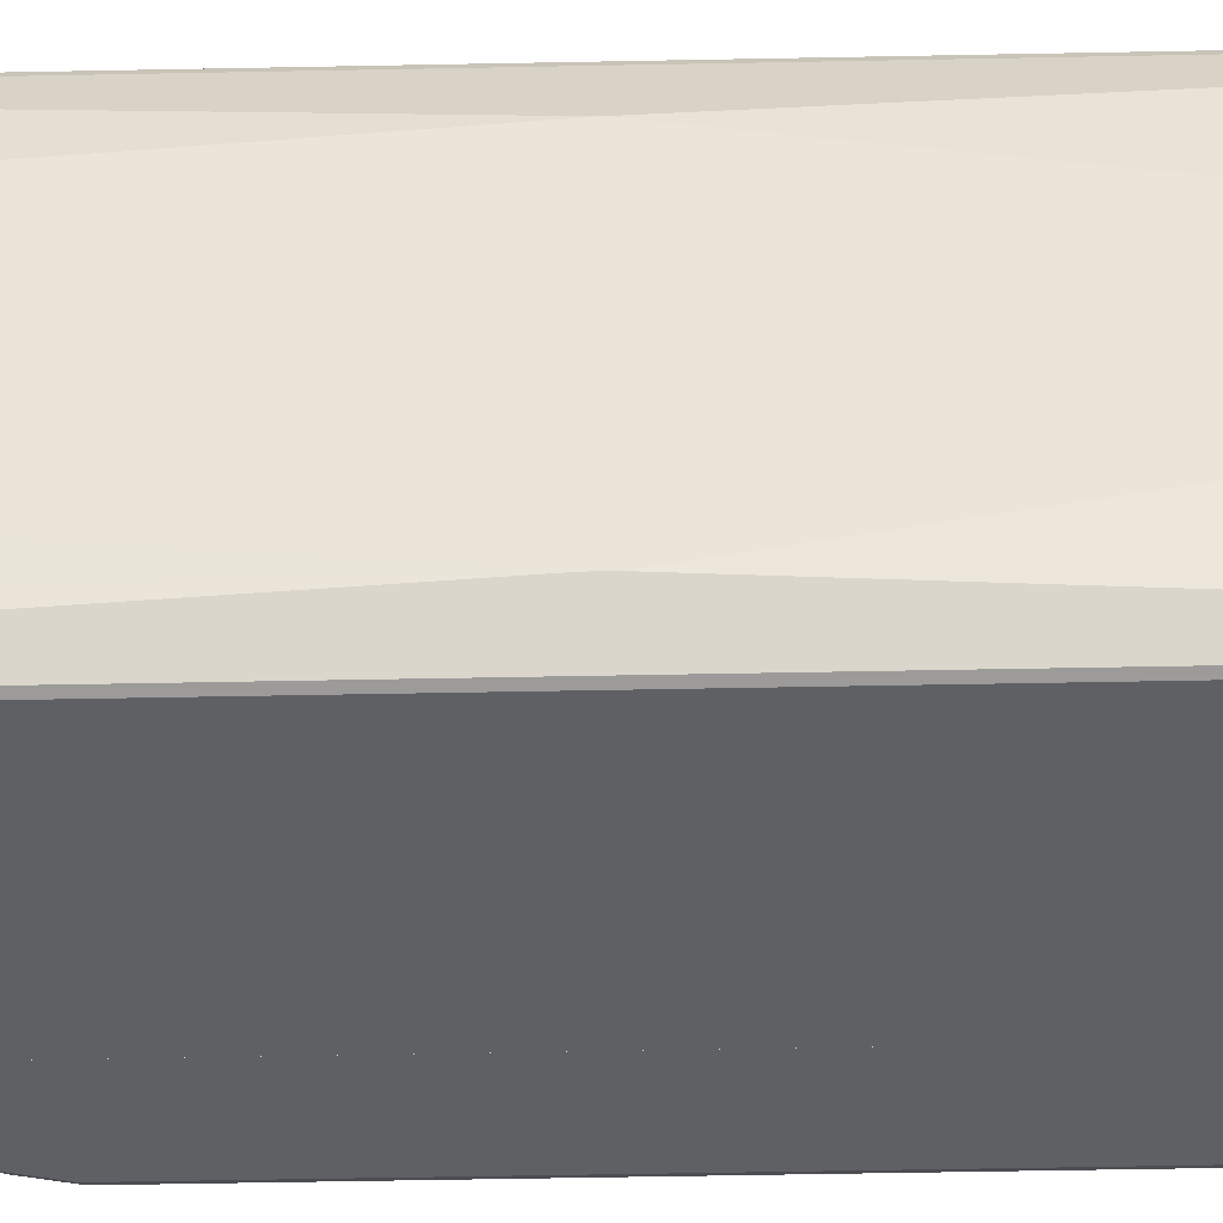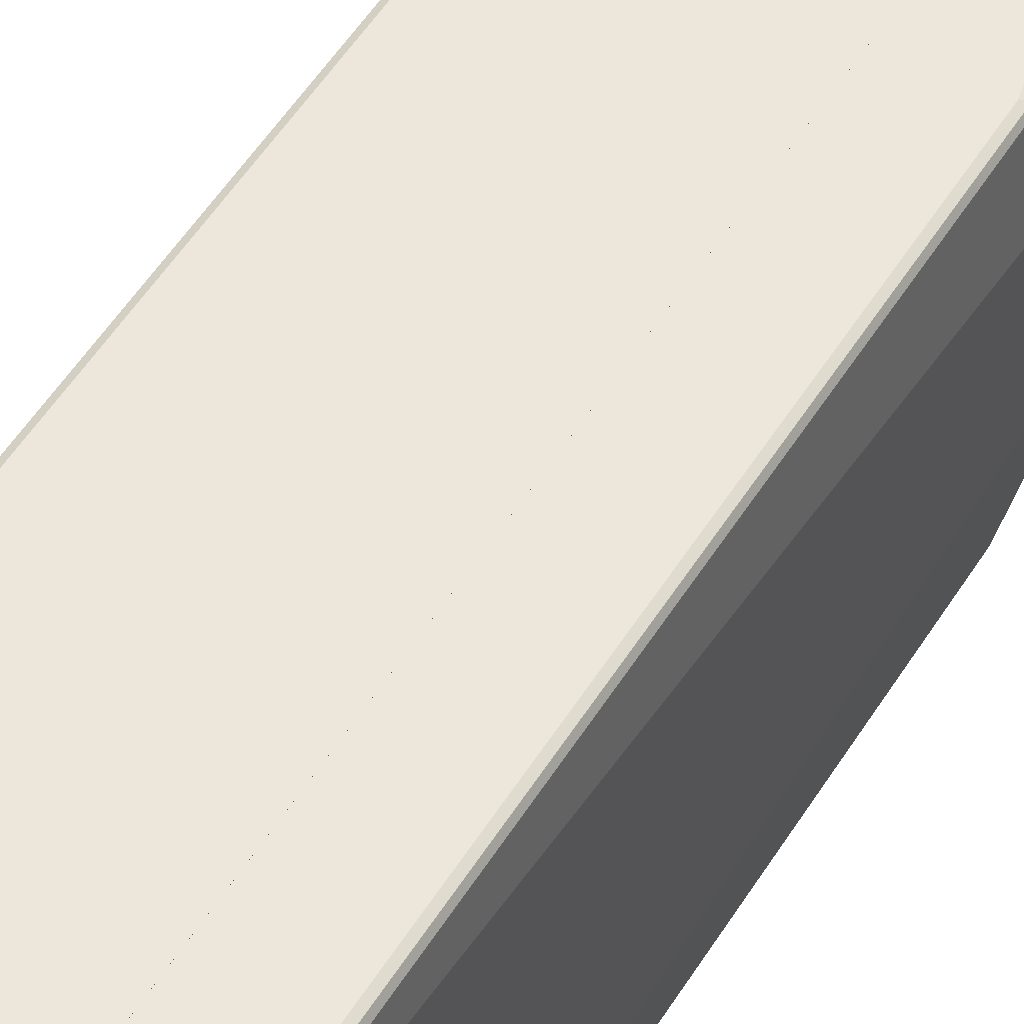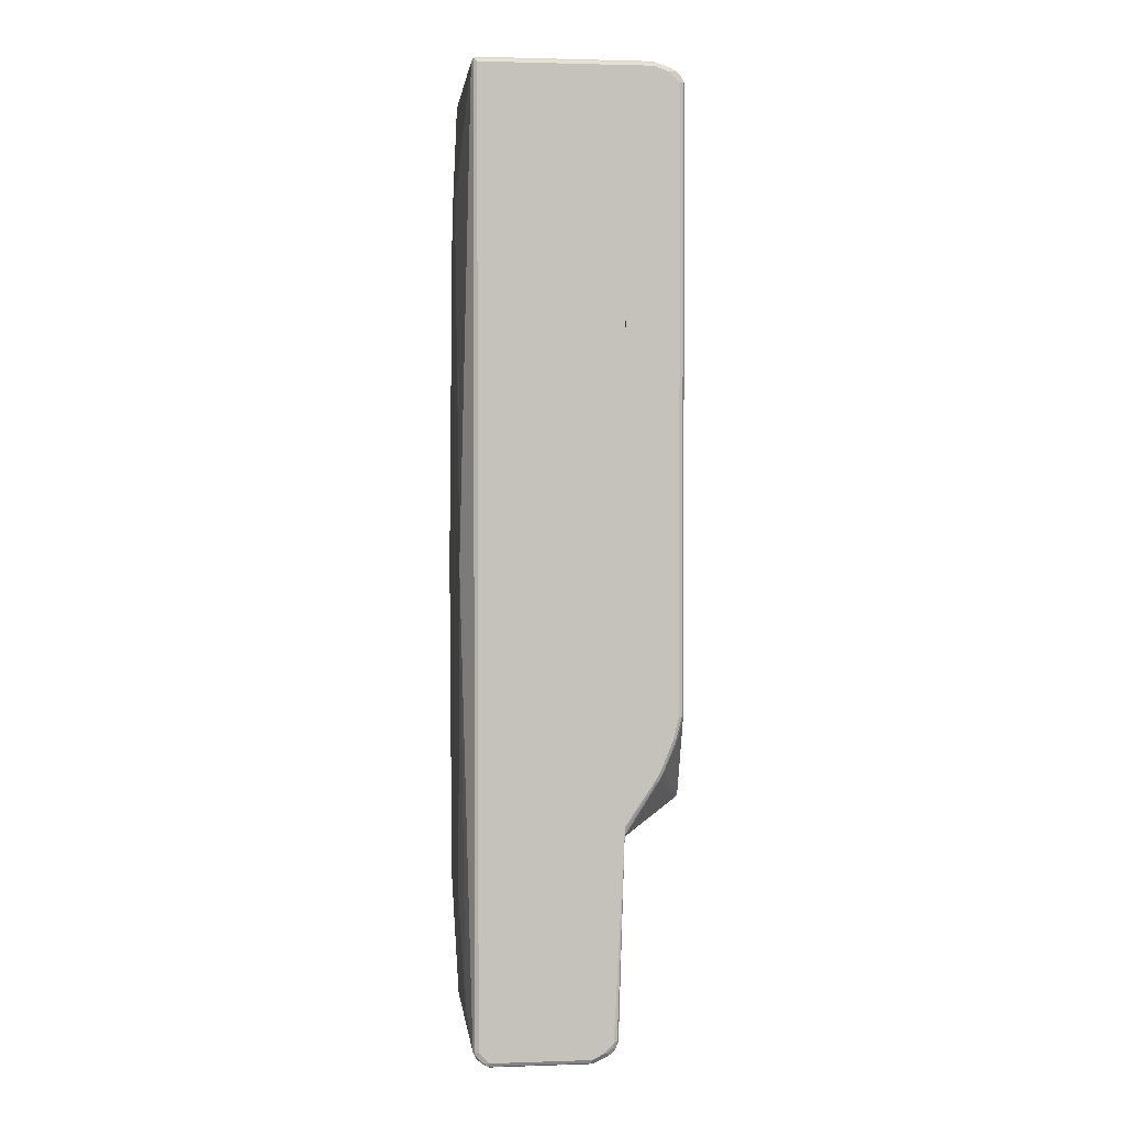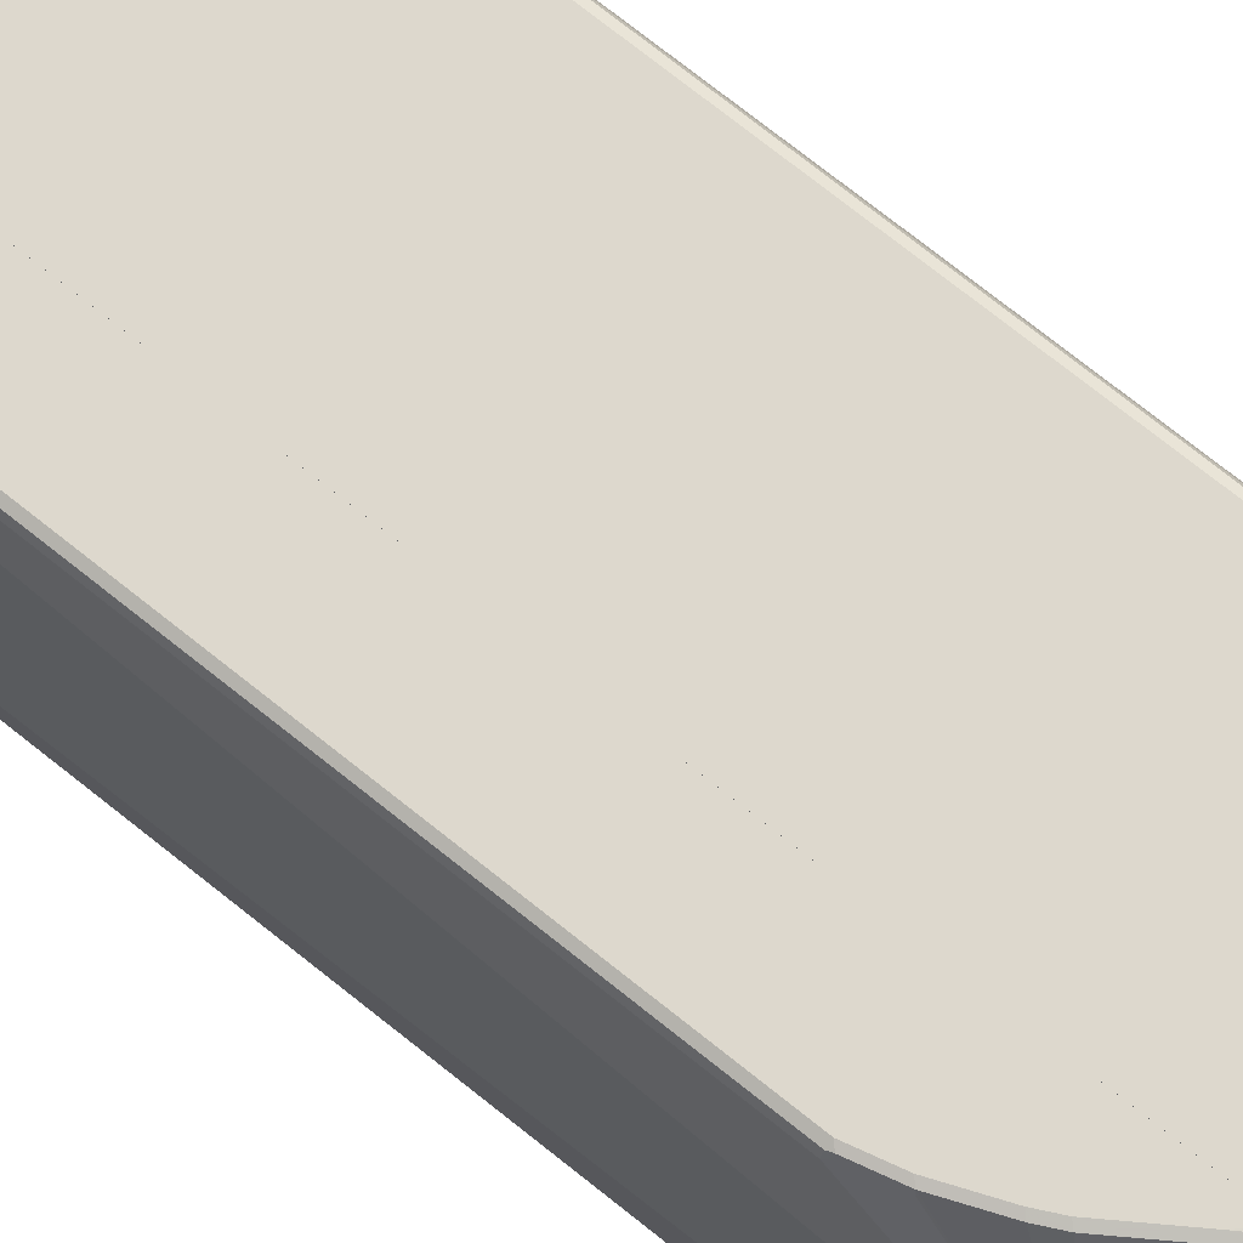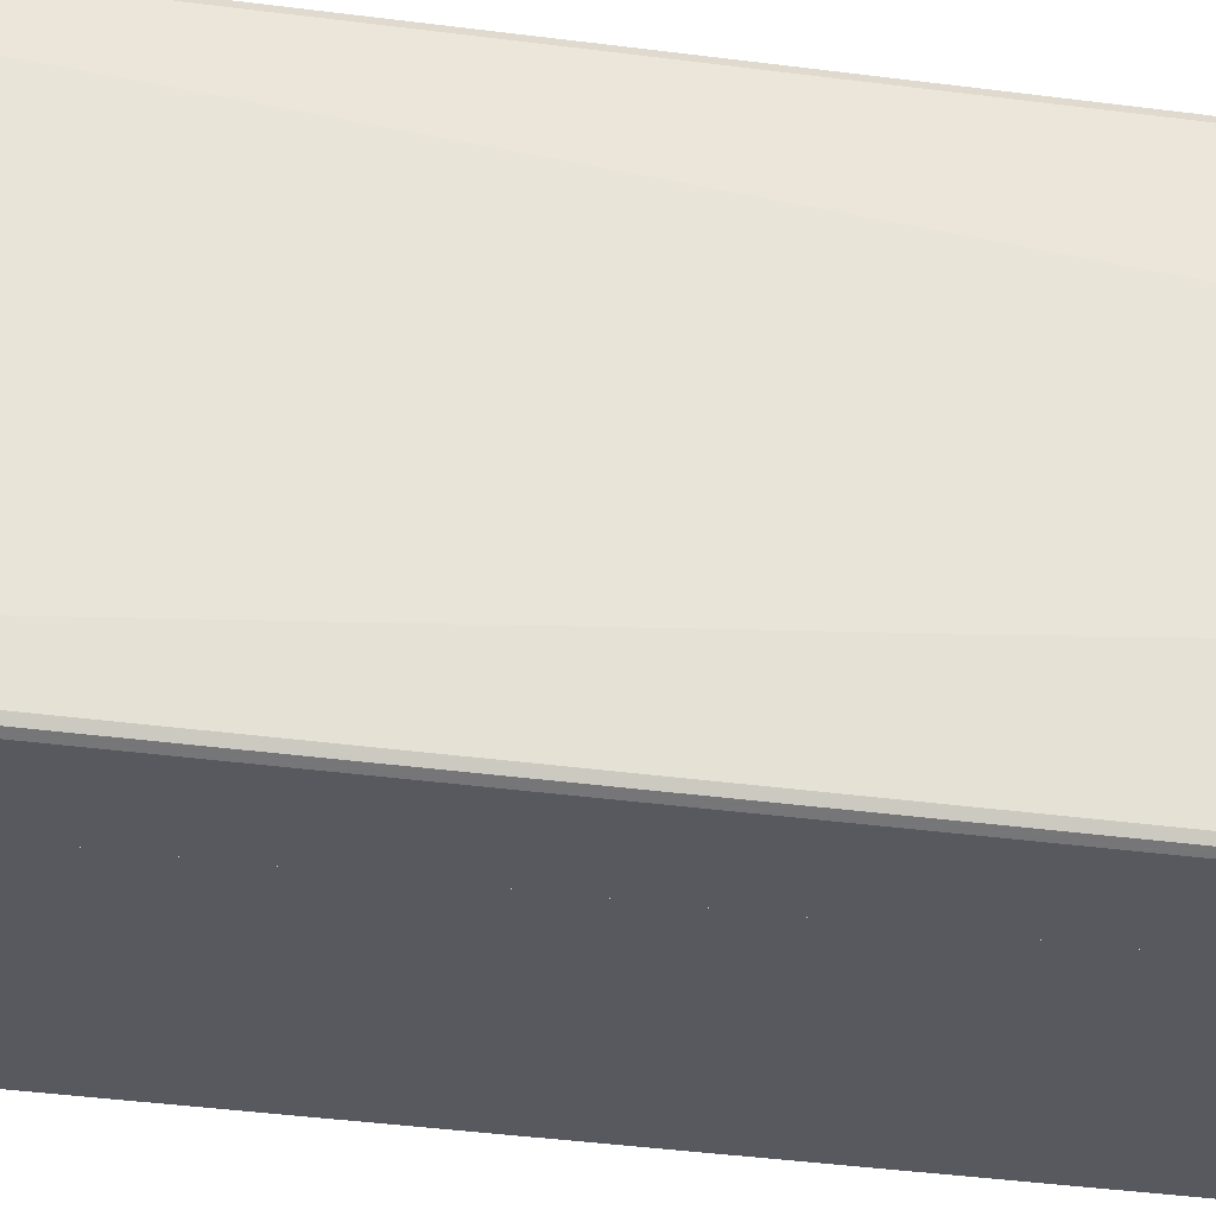
<metadata>
{"format":"obj","ext":"obj","renderer":"f3d","projection":"perspective","resolution":1024,"background":"white","views":[{"elev":-43.1,"azim":-88.6,"up":"+Y"},{"elev":51.4,"azim":30.7,"up":"+Y"},{"elev":2.1,"azim":-6.6,"up":"+Z"},{"elev":72.3,"azim":128.8,"up":"+Y"},{"elev":-30.3,"azim":78.4,"up":"+Y"}]}
</metadata>
<code>
v 0.09184 0.2236 0.9249
v 0.09184 0.2202 0.9316
v 0.1423 0.2236 0.9249
v 0.09184 0.2236 -0.4675
v 0.09184 0.2134 0.9351
v 0.1457 0.2202 0.9316
v 0.1762 0.2202 0.9214
v 0.1728 0.2236 0.9147
v 0.1017 0.2236 -0.4675
v 0.09184 0.2234 -0.4882
v 0.1423 0.2134 0.9351
v 0.09184 -0.2134 0.9351
v 0.1728 0.2134 0.9249
v 0.1863 0.2134 0.9181
v 0.1804 0.2185 0.9197
v 0.1842 0.221 0.9147
v 0.1931 0.2236 0.8944
v 0.1118 0.2236 -0.4573
v 0.09657 0.221 -0.4929
v 0.09184 0.2198 -0.4976
v 0.1423 -0.2134 0.9351
v 0.09184 -0.2202 0.9316
v 0.1728 -0.2134 0.9249
v 0.1863 -0.2134 0.9181
v 0.1965 0.2134 0.9079
v 0.1944 0.221 0.9045
v 0.1999 0.2202 0.8944
v 0.1931 0.2236 -0.2845
v 0.1525 0.2236 -0.3963
v 0.09826 0.2168 -0.4946
v 0.09184 0.2131 -0.5074
v 0.1372 0.221 -0.432
v 0.2084 0.09907 -0.4522
v 0.1423 -0.2202 0.9316
v 0.1474 -0.2185 0.9325
v 0.09184 -0.2236 0.9249
v 0.1779 -0.2185 0.9223
v 0.1829 -0.221 0.916
v 0.1931 -0.221 0.9058
v 0.1965 -0.2134 0.9079
v 0.2033 0.2134 0.8944
v 0.2007 0.2185 0.8995
v 0.1999 0.2202 -0.2845
v 0.1982 0.221 -0.2896
v 0.1829 0.2236 -0.3251
v 0.1575 0.221 -0.4015
v 0.1626 0.2236 -0.376
v 0.2101 0.09486 -0.4539
v 0.09184 0.0911 -0.5334
v 0.1677 0.221 -0.3811
v 0.1694 0.2168 -0.3828
v 0.188 0.221 -0.3303
v 0.1423 -0.2236 0.9249
v 0.1728 -0.2202 0.9214
v 0.09184 -0.2236 -0.4675
v 0.1728 -0.2236 0.9147
v 0.1931 -0.2236 0.8944
v 0.1999 -0.2202 0.8977
v 0.1982 -0.2185 0.902
v 0.2033 -0.2134 0.8944
v 0.2134 0.09145 -0.4472
v 0.2033 0.2134 -0.2845
v 0.1999 0.2168 -0.2914
v 0.2101 -0.08808 -0.4539
v 0.09487 0.08808 -0.5319
v 0.1897 0.2168 -0.3319
v 0.09184 -0.0918 -0.5334
v 0.1931 0.2134 -0.3251
v 0.09184 -0.2235 -0.4775
v 0.1017 -0.2236 -0.4675
v 0.1931 -0.2236 -0.2845
v 0.1999 -0.2202 -0.2812
v 0.2033 -0.2134 -0.2845
v 0.2134 -0.09145 -0.4472
v 0.2084 -0.09653 -0.4522
v 0.09184 -0.2138 -0.5074
v 0.09487 -0.09486 -0.5319
v 0.09184 -0.2234 -0.4876
v 0.1118 -0.2236 -0.4573
v 0.1829 -0.2236 -0.3251
v 0.1897 -0.2202 -0.3218
v 0.1931 -0.2134 -0.3251
v 0.1863 -0.2168 -0.3388
v 0.1677 -0.2185 -0.3811
v 0.1575 -0.2185 -0.4015
v 0.09487 -0.2168 -0.5014
v 0.09184 -0.2183 -0.5028
v 0.09184 -0.2232 -0.4882
v 0.1101 -0.2219 -0.4657
v 0.1525 -0.2236 -0.3963
v 0.1626 -0.2236 -0.376
v 0.1694 -0.2202 -0.3726
v 0.1508 -0.2219 -0.4048
v 0.1304 -0.2219 -0.4353
v 0.09184 -0.2198 -0.4984
v -0.1829 0.2236 0.9248
v -0.1897 0.2202 0.9214
v -0.188 0.2185 0.93
v -0.1796 0.2202 0.9316
v 0.09183 0.2236 0.9248
v -0.1829 0.2236 -0.9045
v -0.1931 0.2134 0.9248
v -0.1897 0.2202 -0.9078
v -0.1897 0.21 0.9316
v -0.1829 0.2134 0.9351
v 0.09183 0.2202 0.9316
v 0.09183 0.2236 -0.4676
v -0.1626 0.2236 -0.9248
v -0.1728 0.221 -0.9261
v -0.1829 0.221 -0.9159
v -0.2134 0.1524 0
v -0.2134 0.04062 0.6605
v -0.2134 0.03047 0.6808
v -0.2134 0.02031 0.6911
v -0.2134 -0 0.7013
v -0.1931 -0.2134 0.9248
v -0.1931 0.2134 -0.9045
v -0.188 0.2185 -0.9122
v -0.1897 -0.2168 0.9316
v 0.09183 0.2134 0.9351
v -0.1829 -0.2134 0.9351
v 0.09183 0.2234 -0.4881
v 0.09147 0.2236 -0.4879
v 0.03048 0.2236 -0.9248
v 0.03556 0.221 -0.93
v -0.1626 0.2202 -0.9316
v -0.1677 0.2185 -0.9325
v -0.1762 0.2134 -0.9281
v -0.1863 0.2134 -0.9181
v -0.2134 0.1016 -0.6301
v -0.2134 -0.02031 0.7013
v -0.1897 -0.2202 0.9248
v -0.2134 -0.04062 0.6911
v -0.2134 -0.05078 0.6708
v -0.2134 -0.1728 0.01007
v -0.1897 0.2134 -0.9113
v -0.1906 -0.2185 -0.9097
v -0.1931 -0.2134 -0.9045
v -0.2033 -0.1118 -0.8436
v -0.2134 0.02031 -0.7013
v -0.188 -0.221 0.93
v 0.09183 -0.2134 0.9351
v -0.1829 -0.2202 0.9316
v 0.09183 0.2198 -0.4976
v 0.08131 0.2134 -0.8943
v 0.0779 0.2202 -0.8943
v 0.0762 0.221 -0.8994
v 0.07112 0.2236 -0.8943
v 0.0508 0.2236 -0.9146
v 0.03726 0.2168 -0.9316
v 0.03048 0.2134 -0.9351
v 0.03048 0.2202 -0.9316
v 0.05588 0.221 -0.9197
v -0.1694 -0.2134 -0.9316
v -0.1762 -0.2134 -0.9281
v -0.1626 0.2134 -0.9351
v -0.1626 -0.2134 -0.9351
v -0.1863 -0.2134 -0.9181
v -0.1829 -0.2236 0.9248
v -0.1897 -0.2202 -0.9045
v -0.2134 -0.1728 -0.01007
v -0.1842 -0.221 -0.9146
v -0.2033 -0.1626 -0.8333
v -0.2033 -0.1524 -0.8436
v -0.2134 -0.04062 -0.7013
v 0.09183 -0.2203 0.9314
v 0.09183 -0.2202 0.9316
v 0.09183 0.2131 -0.5075
v 0.08131 -0.2134 -0.8943
v 0.07453 0.21 -0.9078
v 0.0779 0.2168 -0.9011
v 0.09183 0.0911 -0.5333
v 0.06604 0.221 -0.9097
v 0.06096 0.2236 -0.9045
v 0.05758 0.2168 -0.9214
v 0.06437 0.21 -0.9181
v 0.03048 -0.2134 -0.9351
v -0.1702 -0.2185 -0.93
v -0.174 -0.221 -0.9248
v -0.166 -0.2202 -0.9316
v 0.09183 -0.2236 0.9248
v -0.1829 -0.2236 -0.9045
v -0.2134 -0.1118 -0.6301
v 0.0779 -0.2202 -0.891
v 0.07453 -0.2168 -0.9078
v 0.09183 -0.0918 -0.5333
v 0.09183 -0.2138 -0.5075
v 0.09183 -0.2183 -0.5029
v 0.09183 -0.2198 -0.4983
v 0.09183 -0.2234 -0.4877
v 0.06774 0.2168 -0.9113
v 0.06437 -0.2168 -0.9181
v 0.04402 -0.2168 -0.9281
v 0.03556 -0.2185 -0.93
v 0.02707 -0.2202 -0.9316
v -0.1626 -0.2236 -0.9248
v 0.09183 -0.2236 -0.4676
v 0.07112 -0.2236 -0.8943
v 0.06945 -0.2219 -0.9029
v 0.09147 -0.2236 -0.4879
v 0.09183 -0.2235 -0.4776
v 0.05929 -0.2219 -0.9129
v 0.03894 -0.2219 -0.9232
v 0.03048 -0.2236 -0.9248
v 0.06096 -0.2236 -0.9045
v 0.0508 -0.2236 -0.9146
f 1 2 6
f 1 6 3
f 1 3 8
f 1 8 17
f 1 17 28
f 1 28 45
f 1 45 47
f 1 47 29
f 1 29 18
f 1 18 9
f 1 9 4
f 1 4 10
f 1 10 20
f 1 20 31
f 1 31 49
f 1 49 67
f 1 67 76
f 1 76 87
f 1 87 95
f 1 95 88
f 1 88 78
f 1 78 69
f 1 69 55
f 1 55 36
f 1 36 22
f 1 22 12
f 1 12 5
f 1 5 2
f 2 5 11
f 2 11 6
f 3 7 8
f 3 6 7
f 4 9 10
f 5 12 21
f 5 21 11
f 6 11 7
f 7 13 14
f 7 14 15
f 7 15 16
f 7 16 8
f 7 11 13
f 8 16 17
f 9 18 10
f 10 19 20
f 10 18 19
f 11 21 23
f 11 23 13
f 12 22 34
f 12 34 21
f 13 23 24
f 13 24 14
f 14 24 40
f 14 40 25
f 14 25 26
f 14 26 16
f 14 16 15
f 16 26 17
f 17 26 27
f 17 27 43
f 17 43 28
f 18 29 19
f 19 30 31
f 19 31 20
f 19 29 32
f 19 32 33
f 19 33 48
f 19 48 30
f 21 34 35
f 21 35 37
f 21 37 23
f 22 36 53
f 22 53 34
f 23 37 24
f 24 37 38
f 24 38 39
f 24 39 40
f 25 40 60
f 25 60 41
f 25 41 42
f 25 42 26
f 26 42 27
f 27 42 41
f 27 41 62
f 27 62 43
f 28 43 44
f 28 44 52
f 28 52 45
f 29 46 32
f 29 47 46
f 30 48 31
f 31 48 49
f 32 46 33
f 33 46 50
f 33 50 51
f 33 51 52
f 33 52 48
f 34 53 56
f 34 56 54
f 34 54 37
f 34 37 35
f 36 55 70
f 36 70 79
f 36 79 90
f 36 90 91
f 36 91 80
f 36 80 71
f 36 71 57
f 36 57 56
f 36 56 53
f 37 54 38
f 38 54 56
f 38 56 57
f 38 57 39
f 39 57 58
f 39 58 59
f 39 59 40
f 40 59 60
f 41 60 74
f 41 74 61
f 41 61 62
f 43 62 63
f 43 63 44
f 44 63 52
f 45 52 47
f 46 47 50
f 47 52 50
f 48 61 74
f 48 74 64
f 48 64 77
f 48 77 65
f 48 65 49
f 48 52 66
f 48 66 68
f 48 68 61
f 49 65 77
f 49 77 67
f 50 52 51
f 52 68 66
f 52 63 68
f 55 69 70
f 57 71 72
f 57 72 58
f 58 60 59
f 58 72 73
f 58 73 60
f 60 73 74
f 61 68 62
f 62 68 63
f 64 74 75
f 64 75 76
f 64 76 77
f 67 77 76
f 69 78 70
f 70 78 79
f 71 80 81
f 71 81 72
f 72 81 82
f 72 82 73
f 73 82 74
f 74 82 83
f 74 83 84
f 74 84 75
f 75 84 85
f 75 85 86
f 75 86 76
f 76 86 87
f 78 88 89
f 78 89 79
f 79 89 94
f 79 94 90
f 80 91 81
f 81 91 92
f 81 92 83
f 81 83 82
f 83 92 84
f 84 92 85
f 85 90 93
f 85 93 86
f 85 92 91
f 85 91 90
f 86 93 87
f 87 93 94
f 87 94 89
f 87 89 95
f 88 95 89
f 90 94 93
f 96 97 98
f 96 98 99
f 96 99 106
f 96 106 100
f 96 100 107
f 96 107 123
f 96 123 148
f 96 148 174
f 96 174 149
f 96 149 124
f 96 124 108
f 96 108 101
f 96 101 103
f 96 103 97
f 97 102 98
f 97 103 117
f 97 117 102
f 98 102 104
f 98 104 105
f 98 105 99
f 99 105 120
f 99 120 106
f 100 106 120
f 100 120 142
f 100 142 167
f 100 167 166
f 100 166 181
f 100 181 197
f 100 197 201
f 100 201 190
f 100 190 189
f 100 189 188
f 100 188 187
f 100 187 186
f 100 186 172
f 100 172 168
f 100 168 144
f 100 144 122
f 100 122 107
f 101 108 109
f 101 109 110
f 101 110 103
f 102 111 112
f 102 112 113
f 102 113 114
f 102 114 115
f 102 115 131
f 102 131 116
f 102 116 119
f 102 119 104
f 102 117 111
f 103 110 118
f 103 118 117
f 104 119 121
f 104 121 105
f 105 121 142
f 105 142 120
f 107 122 123
f 108 124 125
f 108 125 126
f 108 126 109
f 109 126 127
f 109 127 128
f 109 128 129
f 109 129 110
f 110 129 118
f 111 117 130
f 111 130 140
f 111 140 165
f 111 165 183
f 111 183 161
f 111 161 135
f 111 135 134
f 111 134 133
f 111 133 131
f 111 131 115
f 111 115 114
f 111 114 113
f 111 113 112
f 116 132 119
f 116 131 133
f 116 133 134
f 116 134 135
f 116 135 132
f 117 118 136
f 117 136 137
f 117 137 138
f 117 138 164
f 117 164 139
f 117 139 140
f 117 140 130
f 118 129 136
f 119 132 141
f 119 141 121
f 121 141 143
f 121 143 167
f 121 167 142
f 122 144 145
f 122 145 146
f 122 146 123
f 123 146 147
f 123 147 148
f 124 149 153
f 124 153 125
f 125 150 151
f 125 151 152
f 125 152 126
f 125 153 175
f 125 175 150
f 126 152 127
f 127 154 155
f 127 155 128
f 127 152 151
f 127 151 156
f 127 156 157
f 127 157 154
f 128 155 158
f 128 158 129
f 129 158 137
f 129 137 136
f 132 159 141
f 132 135 161
f 132 161 160
f 132 160 182
f 132 182 159
f 137 158 162
f 137 162 160
f 137 160 138
f 138 163 164
f 138 160 161
f 138 161 163
f 139 164 165
f 139 165 140
f 141 166 143
f 141 159 166
f 143 166 167
f 144 168 145
f 145 169 185
f 145 185 170
f 145 170 171
f 145 171 146
f 145 168 172
f 145 172 186
f 145 186 169
f 146 171 147
f 147 171 191
f 147 191 173
f 147 173 174
f 147 174 148
f 149 174 173
f 149 173 153
f 150 175 176
f 150 176 151
f 151 176 192
f 151 192 177
f 151 177 157
f 151 157 156
f 153 173 191
f 153 191 175
f 154 178 155
f 154 157 178
f 155 178 179
f 155 179 158
f 157 180 178
f 157 177 195
f 157 195 180
f 158 179 162
f 159 181 166
f 159 182 196
f 159 196 204
f 159 204 206
f 159 206 205
f 159 205 198
f 159 198 200
f 159 200 197
f 159 197 181
f 160 162 182
f 161 183 163
f 162 179 182
f 163 183 164
f 164 183 165
f 169 184 185
f 169 186 187
f 169 187 188
f 169 188 189
f 169 189 190
f 169 190 184
f 170 185 192
f 170 192 176
f 170 176 191
f 170 191 171
f 175 191 176
f 177 192 193
f 177 193 194
f 177 194 195
f 178 180 179
f 179 180 196
f 179 196 182
f 180 195 204
f 180 204 196
f 184 198 199
f 184 199 185
f 184 190 200
f 184 200 198
f 185 199 192
f 190 201 200
f 192 199 202
f 192 202 203
f 192 203 194
f 192 194 193
f 194 203 204
f 194 204 195
f 197 200 201
f 198 205 199
f 199 205 206
f 199 206 202
f 202 206 204
f 202 204 203

</code>
